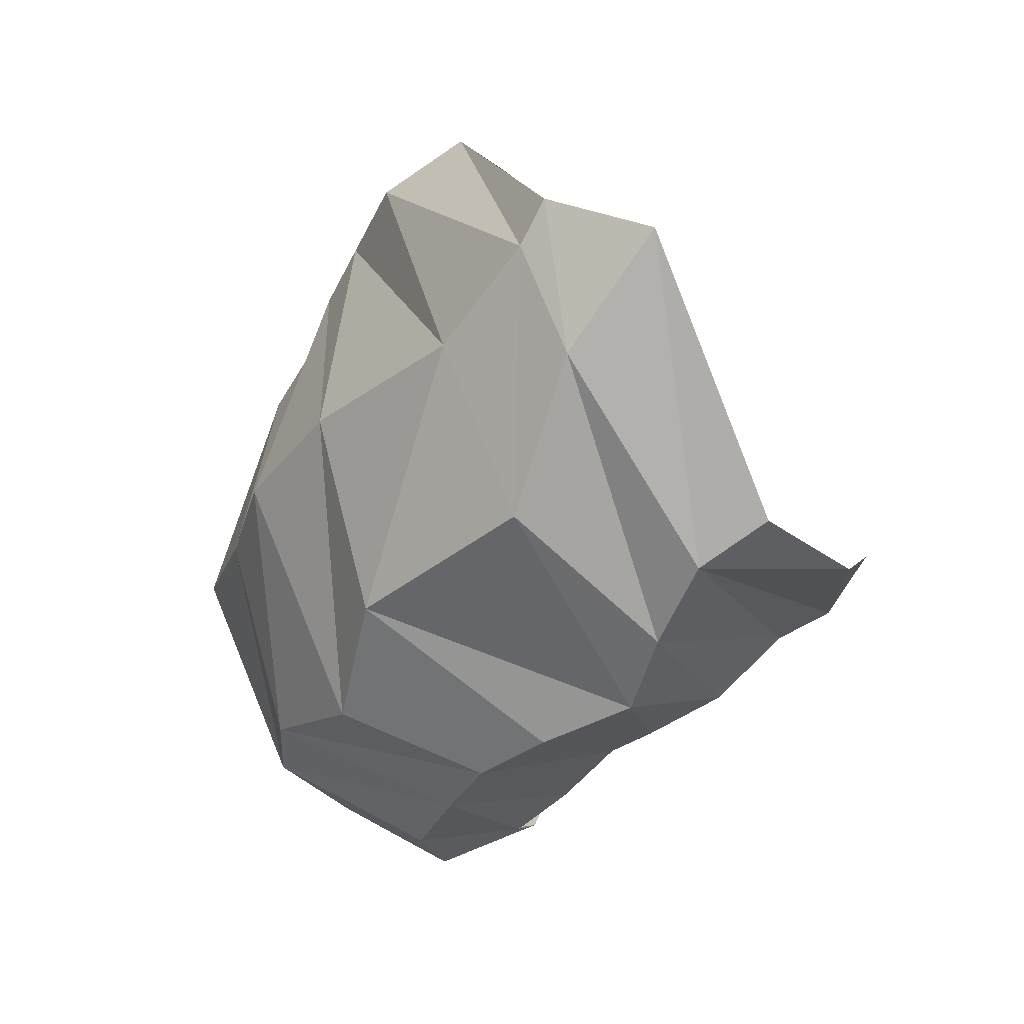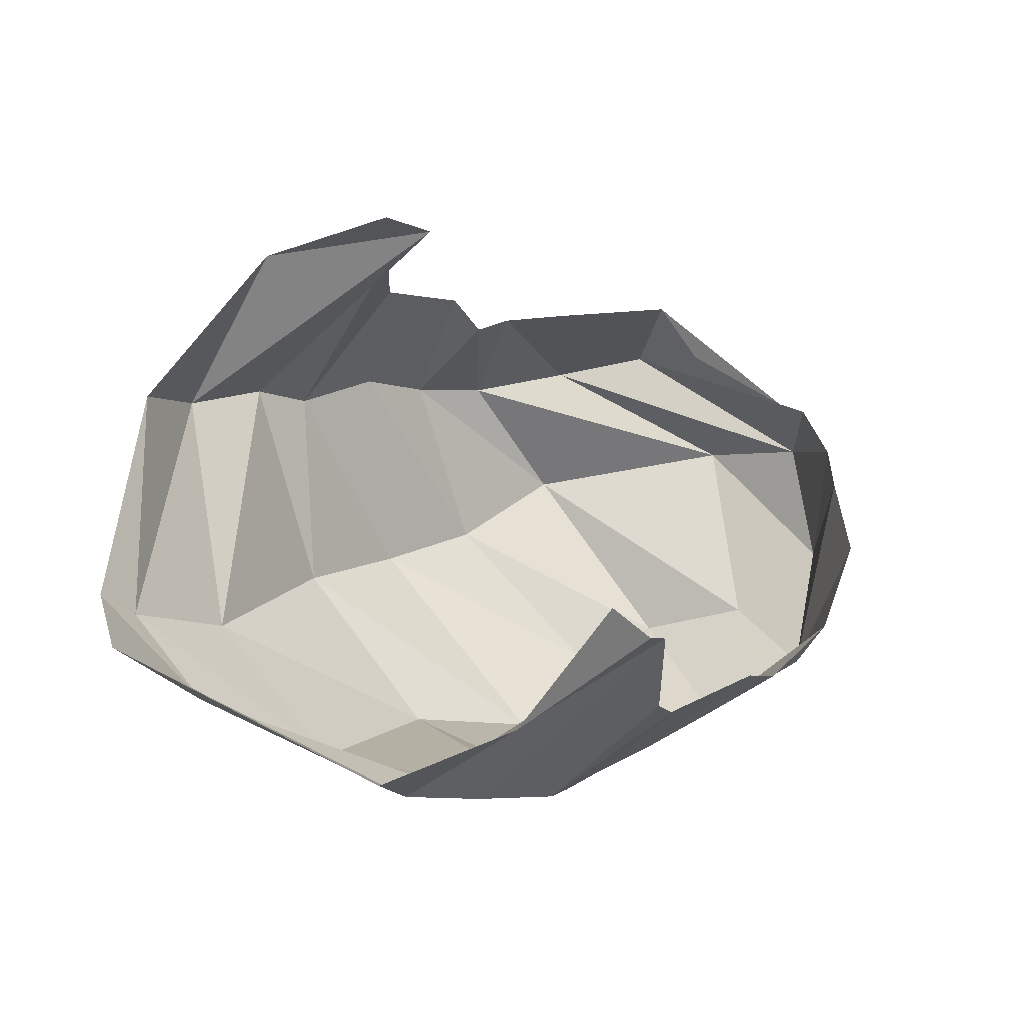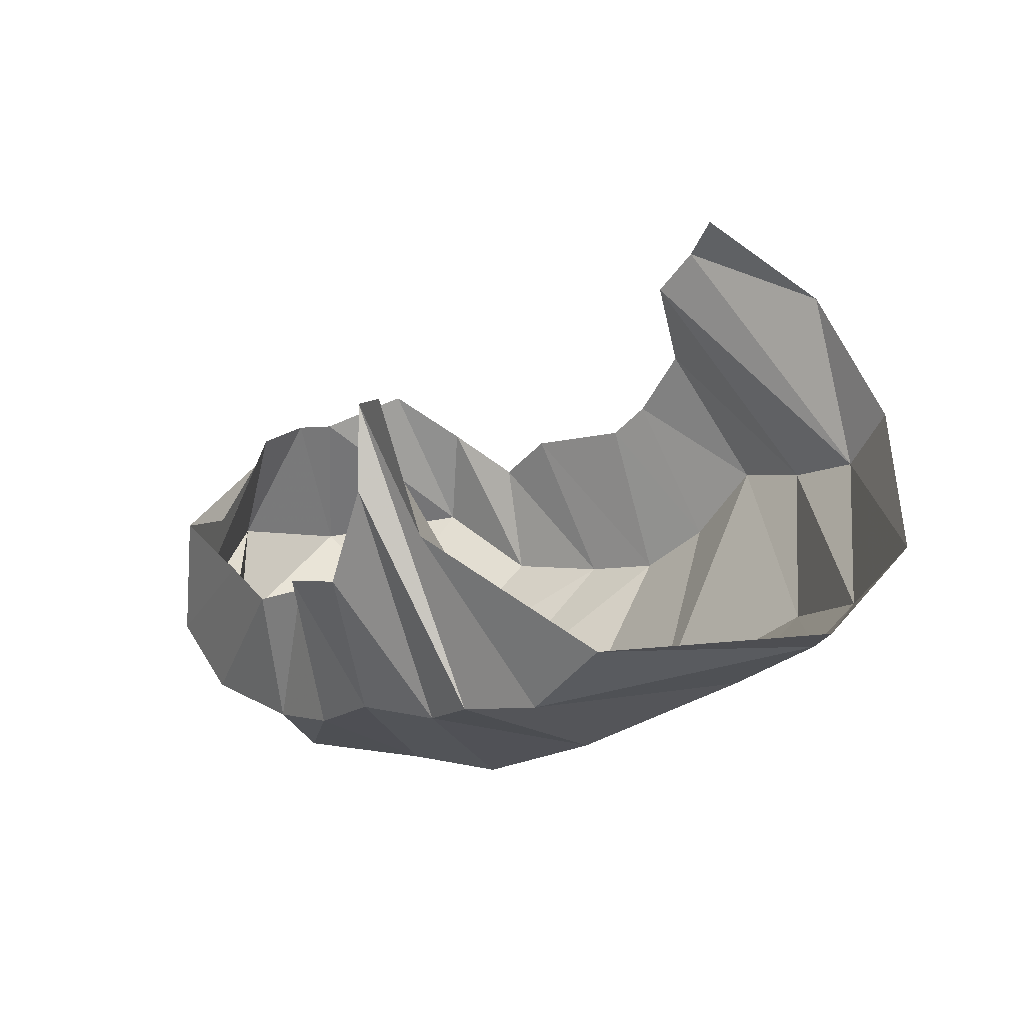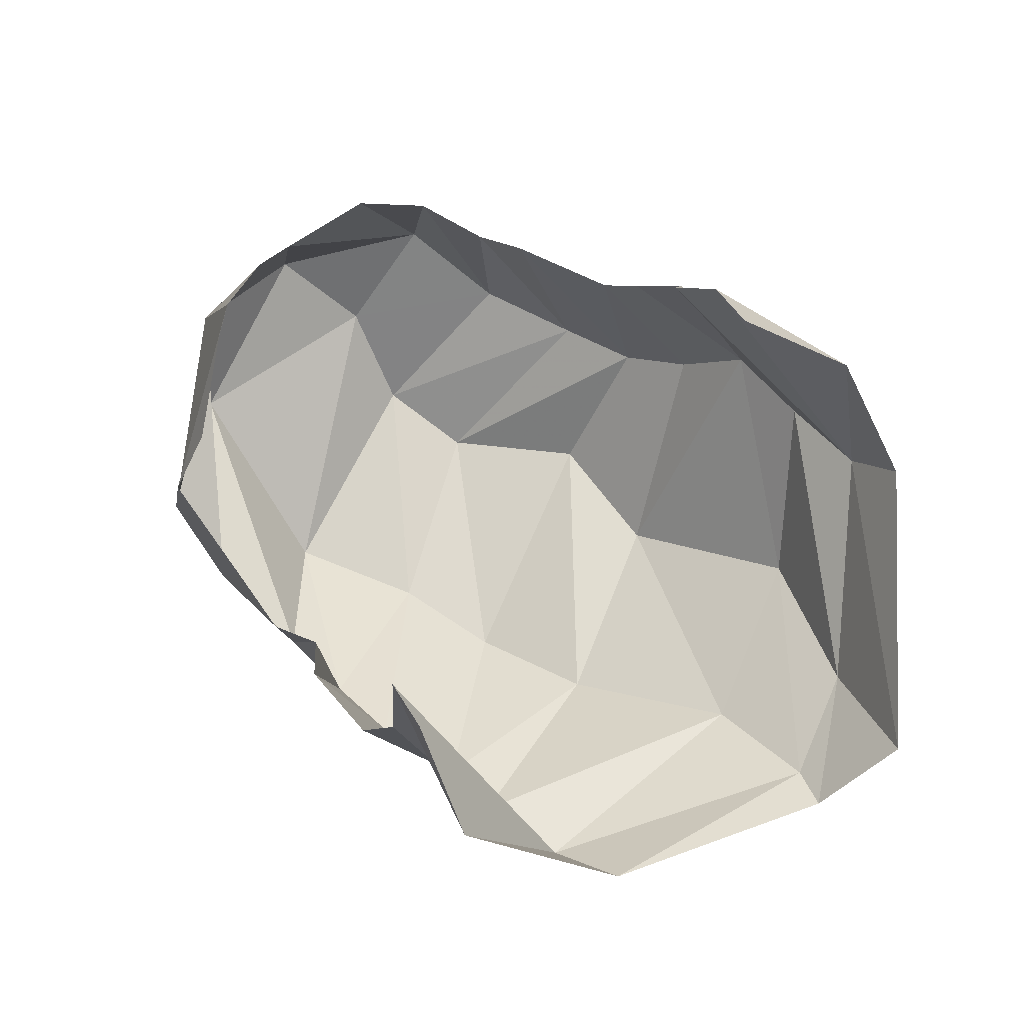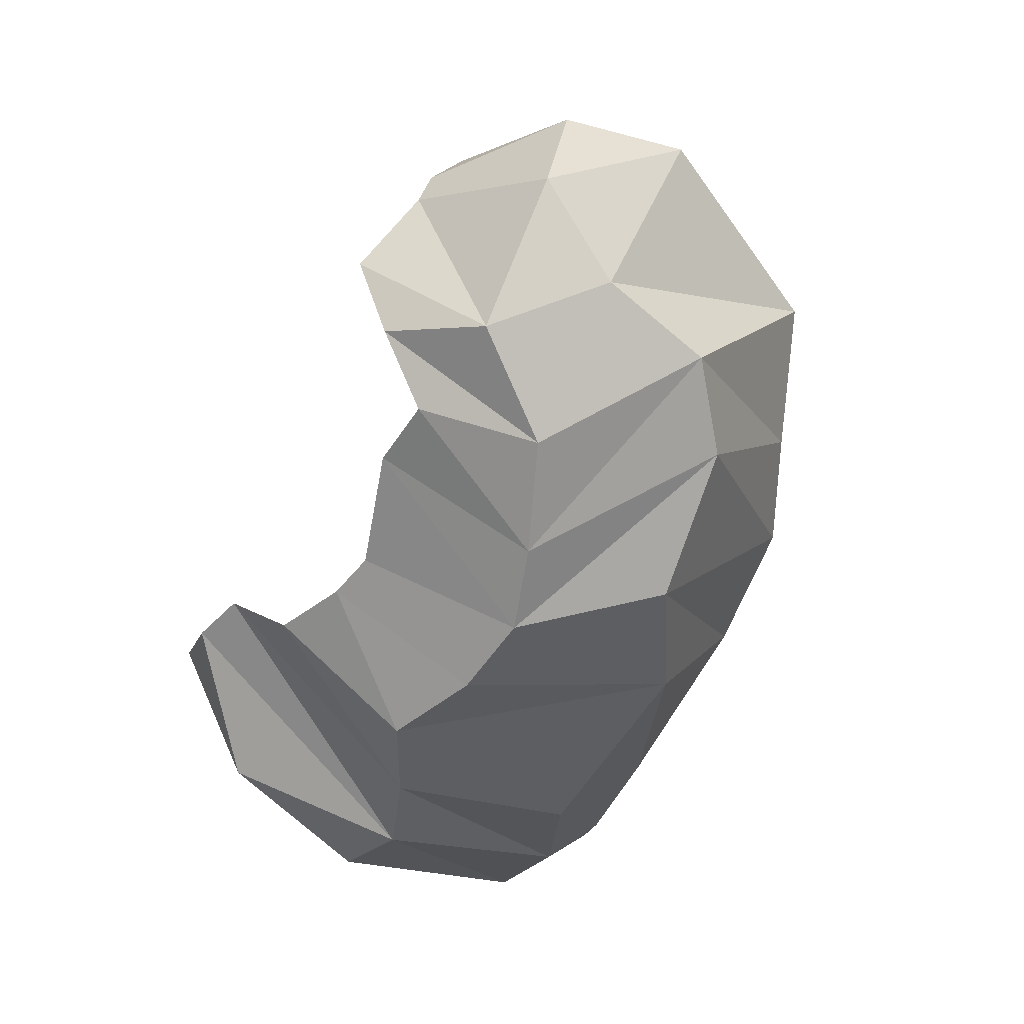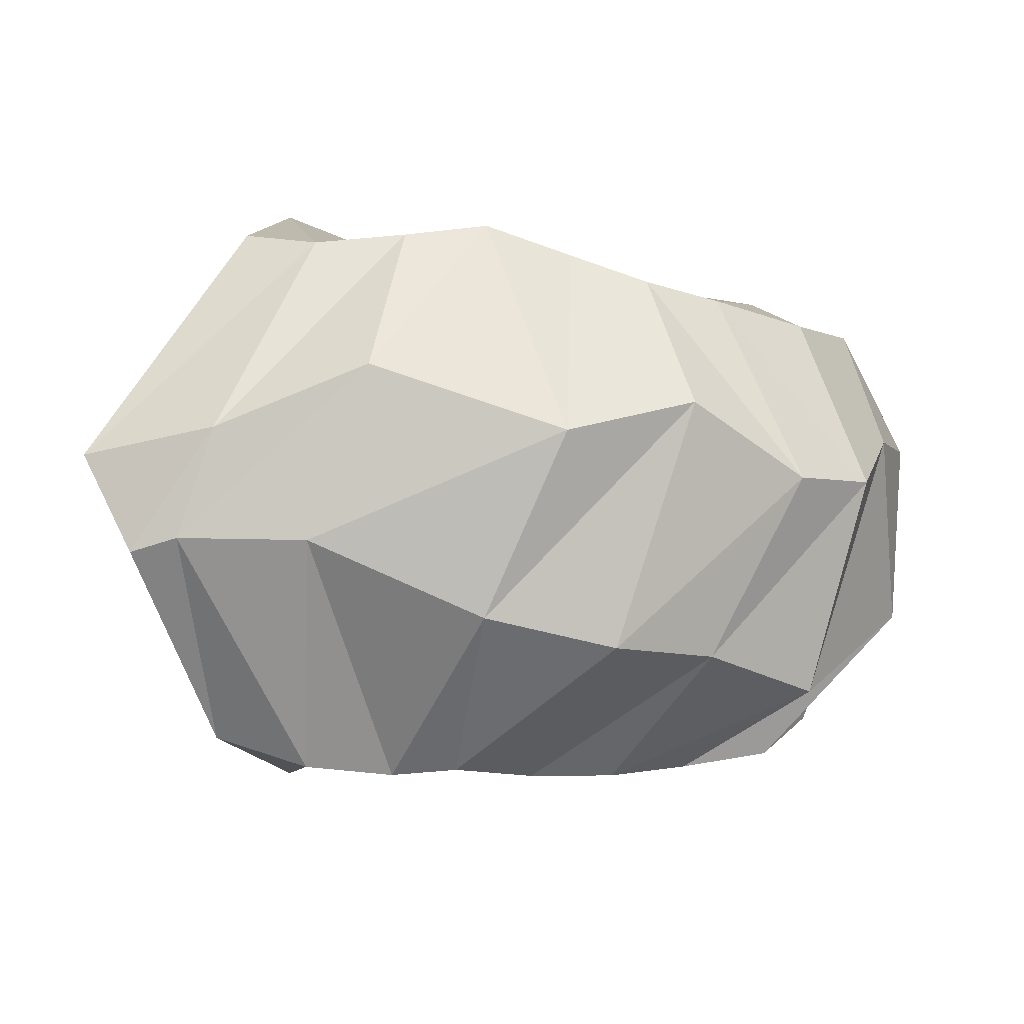
<metadata>
{"format":"obj","ext":"obj","renderer":"f3d","projection":"perspective","resolution":1024,"background":"white","views":[{"elev":-50.9,"azim":-124.5,"up":"+Y"},{"elev":-1.9,"azim":-52.2,"up":"+Y"},{"elev":-22.2,"azim":-126.9,"up":"+Z"},{"elev":34.3,"azim":-133.2,"up":"+Z"},{"elev":-47.9,"azim":70.6,"up":"+Y"},{"elev":-51.3,"azim":-6.6,"up":"+Z"}]}
</metadata>
<code>
v 141.6 76.34 220.8
v 161.2 67.5 220.4
v 178 67.02 214.1
v 194.6 46.12 200.7
v 216.9 42.77 190.4
v 231 43.9 185.7
v 263.3 52.76 190.6
v 284.9 51.77 186.7
v 295.3 68.73 200.6
v 296.9 94.98 209.9
v 128.5 42.22 197.5
v -1 -1 -1
v -2 -2 -2
v -3 -3 -3
v -4 -4 -4
v -5 -5 -5
v -6 -6 -6
v -7 -7 -7
v -8 -8 -8
v -9 -9 -9
v 117.4 25.19 156.1
v 139.1 19.87 147.6
v 166.4 17.49 153.6
v 191.7 16.88 162.5
v 217.9 16.43 149.2
v 242.1 19.49 143.1
v 265.7 26.55 147.2
v 295.3 37.91 154.8
v 316.1 55.52 177.4
v 309.3 117.1 196.7
v 77.01 64.43 88.44
v 115.3 47.56 85.81
v 158.8 28.42 97.93
v 218.3 36.59 85.43
v 256.7 33.41 101.2
v 293.9 56.14 98.86
v 317.9 66.48 113.2
v 329.4 73.43 145.1
v 343.1 94.04 168.8
v 310.6 128.7 193.5
v 94.12 79.7 63.73
v 107.5 73.55 64.72
v 145.4 69.43 64.04
v 199.4 84.97 54.06
v 239.8 92.09 53.79
v 270.9 101.2 63.79
v 306.3 120.7 73.2
v 342.9 131.7 125.7
v 341.4 131.5 161.5
v 310.3 143.3 183.9
v 122.5 142.7 53.21
v 150.7 142.9 44.08
v 177.4 148.4 49.01
v 197.1 146.3 51.42
v 221.8 154.5 59.52
v 247.5 153.3 61.42
v 271.3 154.3 69.1
v 300.7 161.3 85.41
v 317.4 167.1 109.7
v 311.6 146.3 174
v 144.8 187.5 84.1
v -10 -10 -10
v -11 -11 -11
v -12 -12 -12
v -13 -13 -13
v -14 -14 -14
v -15 -15 -15
v -16 -16 -16
v -17 -17 -17
v -18 -18 -18
v 153.6 196.7 127
v 168.9 193.7 131.9
v 176.2 188.3 108
v 199.7 181.4 88.23
v 224.9 180.6 96.12
v 235.4 171.3 98.24
v 250.7 176 98.59
v 266.3 178.2 113.1
v 292.8 181.3 136.1
v 301.3 164.2 145
g foo
f 1 11 2
f 2 11 22
f 11 21 22
f 2 22 3
f 22 23 3
f 3 23 4
f 23 24 4
f 4 24 5
f 24 25 5
f 5 25 6
f 25 26 6
f 6 26 7
f 26 27 7
f 7 27 8
f 27 28 8
f 8 28 9
f 28 29 9
f 9 29 10
f 29 30 10
f 21 31 22
f 31 32 22
f 22 32 23
f 32 33 23
f 23 33 24
f 33 34 24
f 24 34 25
f 34 35 25
f 25 35 26
f 35 36 26
f 26 36 27
f 36 37 27
f 27 37 28
f 37 38 28
f 28 38 29
f 38 39 29
f 29 39 30
f 39 40 30
f 31 41 32
f 41 42 32
f 32 42 33
f 42 43 33
f 33 43 34
f 43 44 34
f 34 44 35
f 44 45 35
f 35 45 36
f 45 46 36
f 36 46 37
f 46 47 37
f 37 47 38
f 47 48 38
f 38 48 39
f 48 49 39
f 39 49 40
f 49 50 40
f 41 51 42
f 51 52 42
f 42 52 43
f 52 53 43
f 43 53 44
f 53 54 44
f 44 54 45
f 54 55 45
f 45 55 46
f 55 56 46
f 46 56 47
f 56 57 47
f 47 57 48
f 57 58 48
f 48 58 49
f 58 59 49
f 49 59 50
f 59 60 50
f 51 61 52
f 52 61 72
f 61 71 72
f 52 72 53
f 72 73 53
f 53 73 54
f 73 74 54
f 54 74 55
f 74 75 55
f 55 75 56
f 75 76 56
f 56 76 57
f 76 77 57
f 57 77 58
f 77 78 58
f 58 78 59
f 78 79 59
f 59 79 60
f 79 80 60
g

</code>
